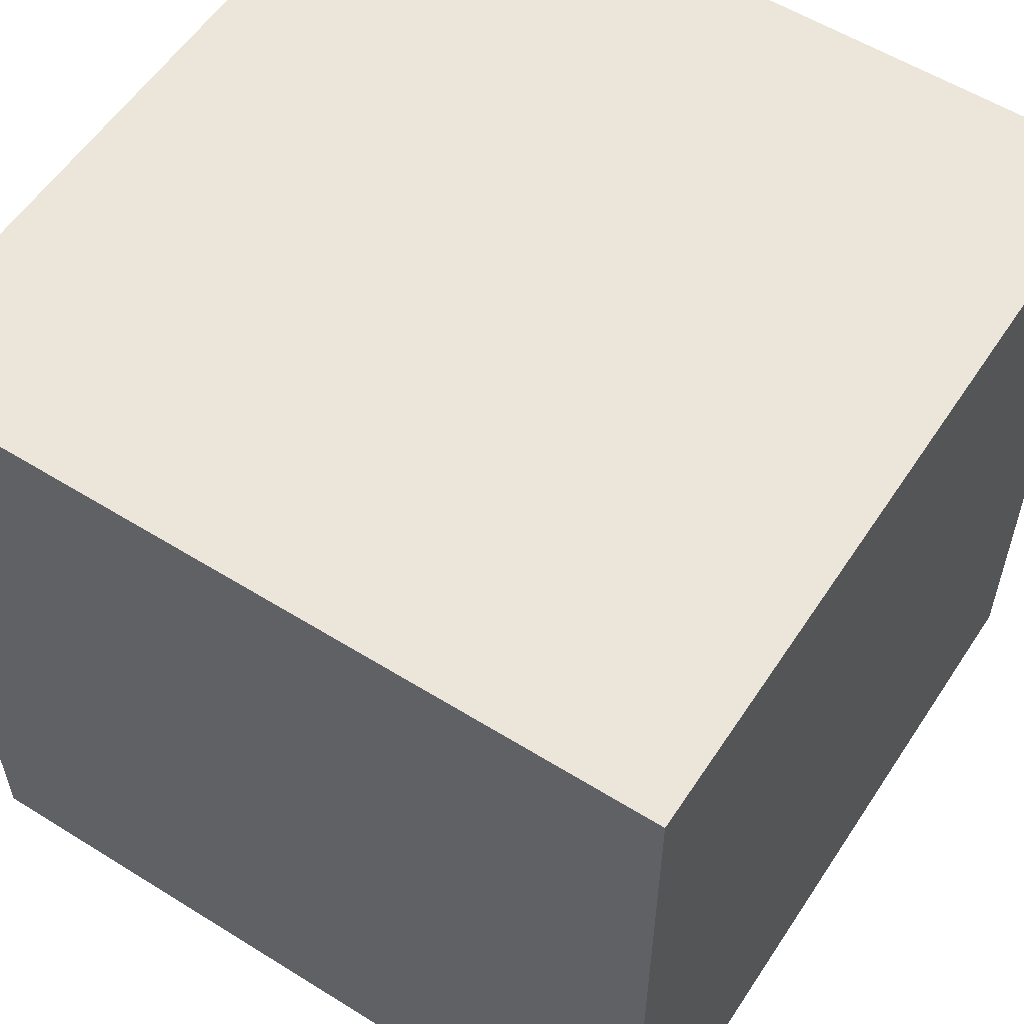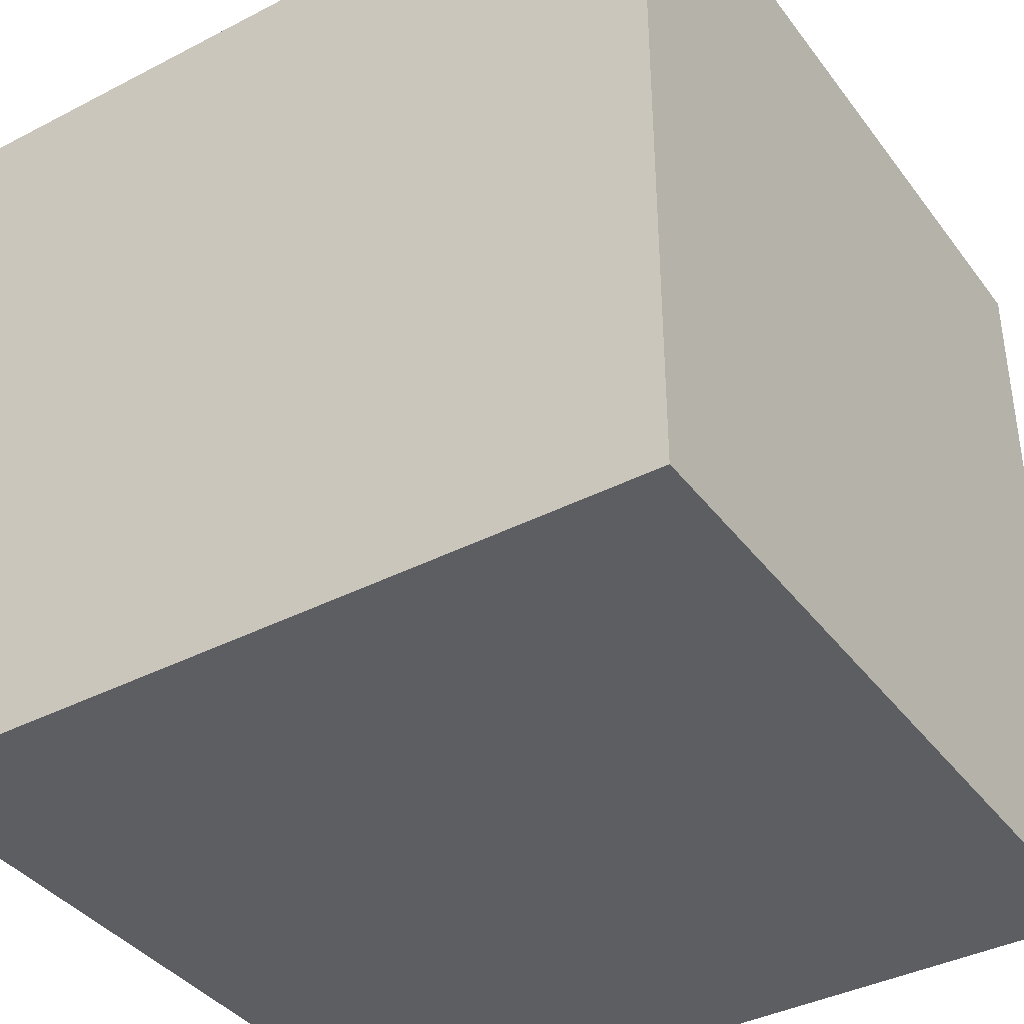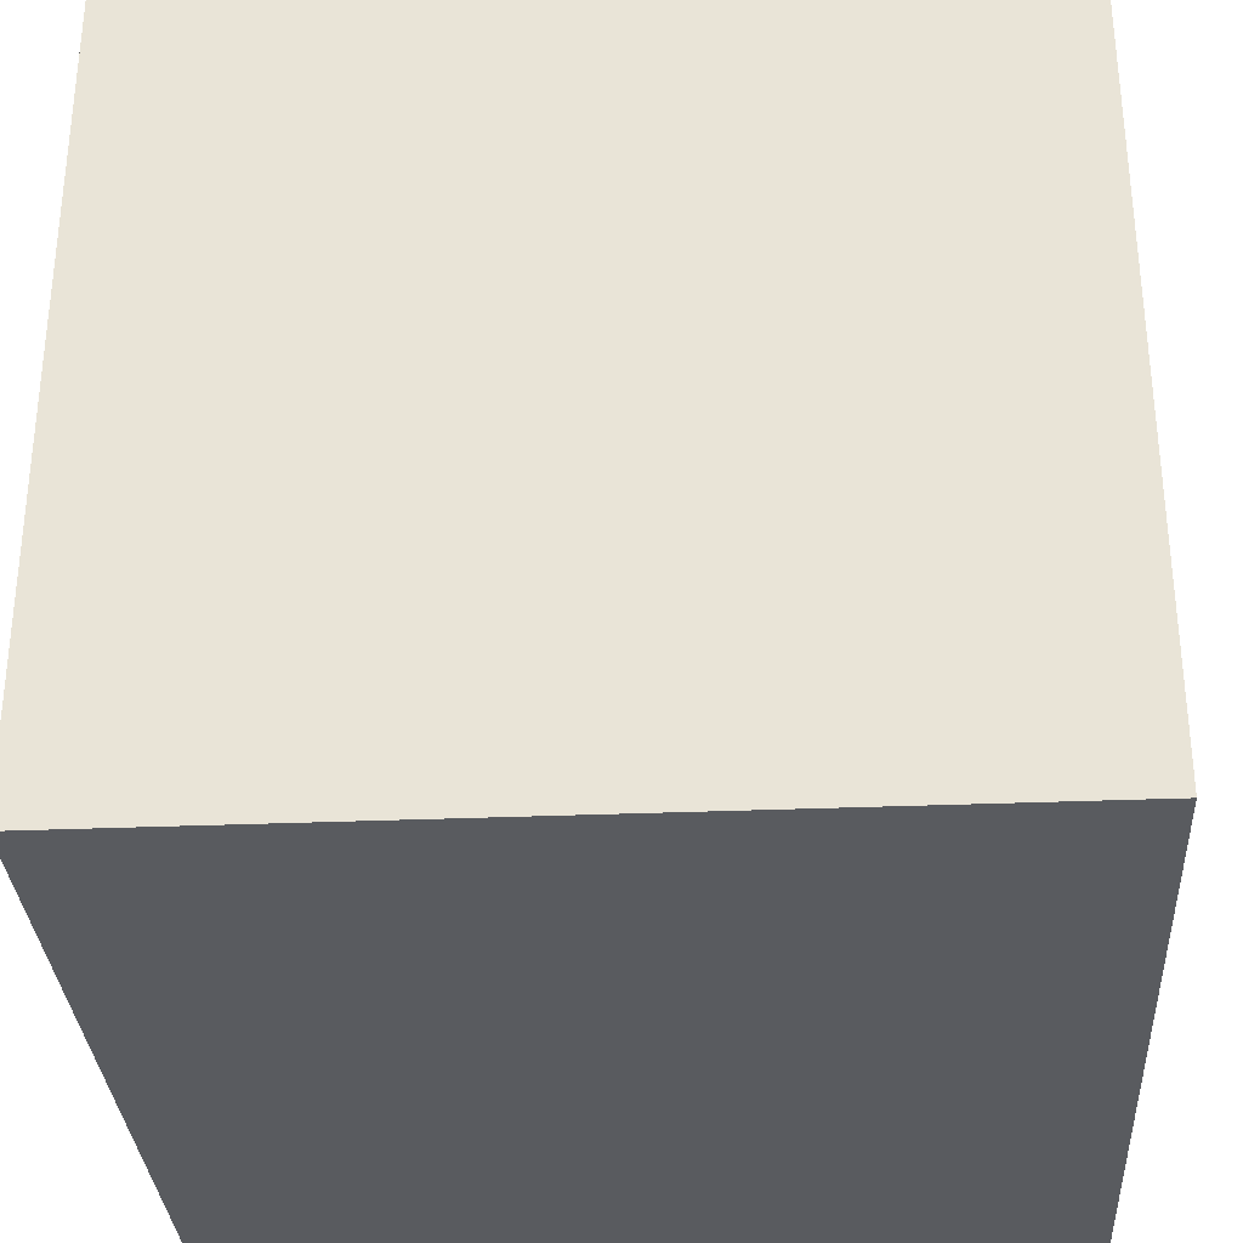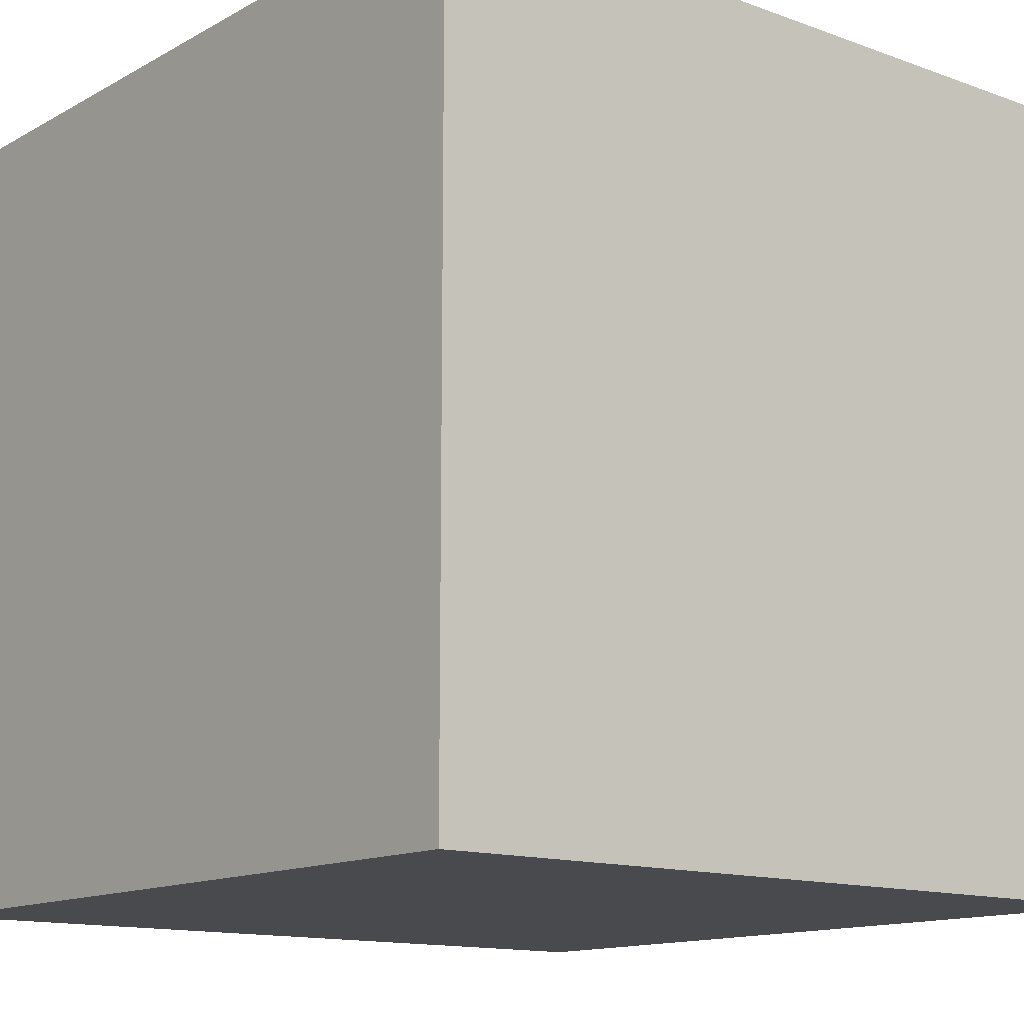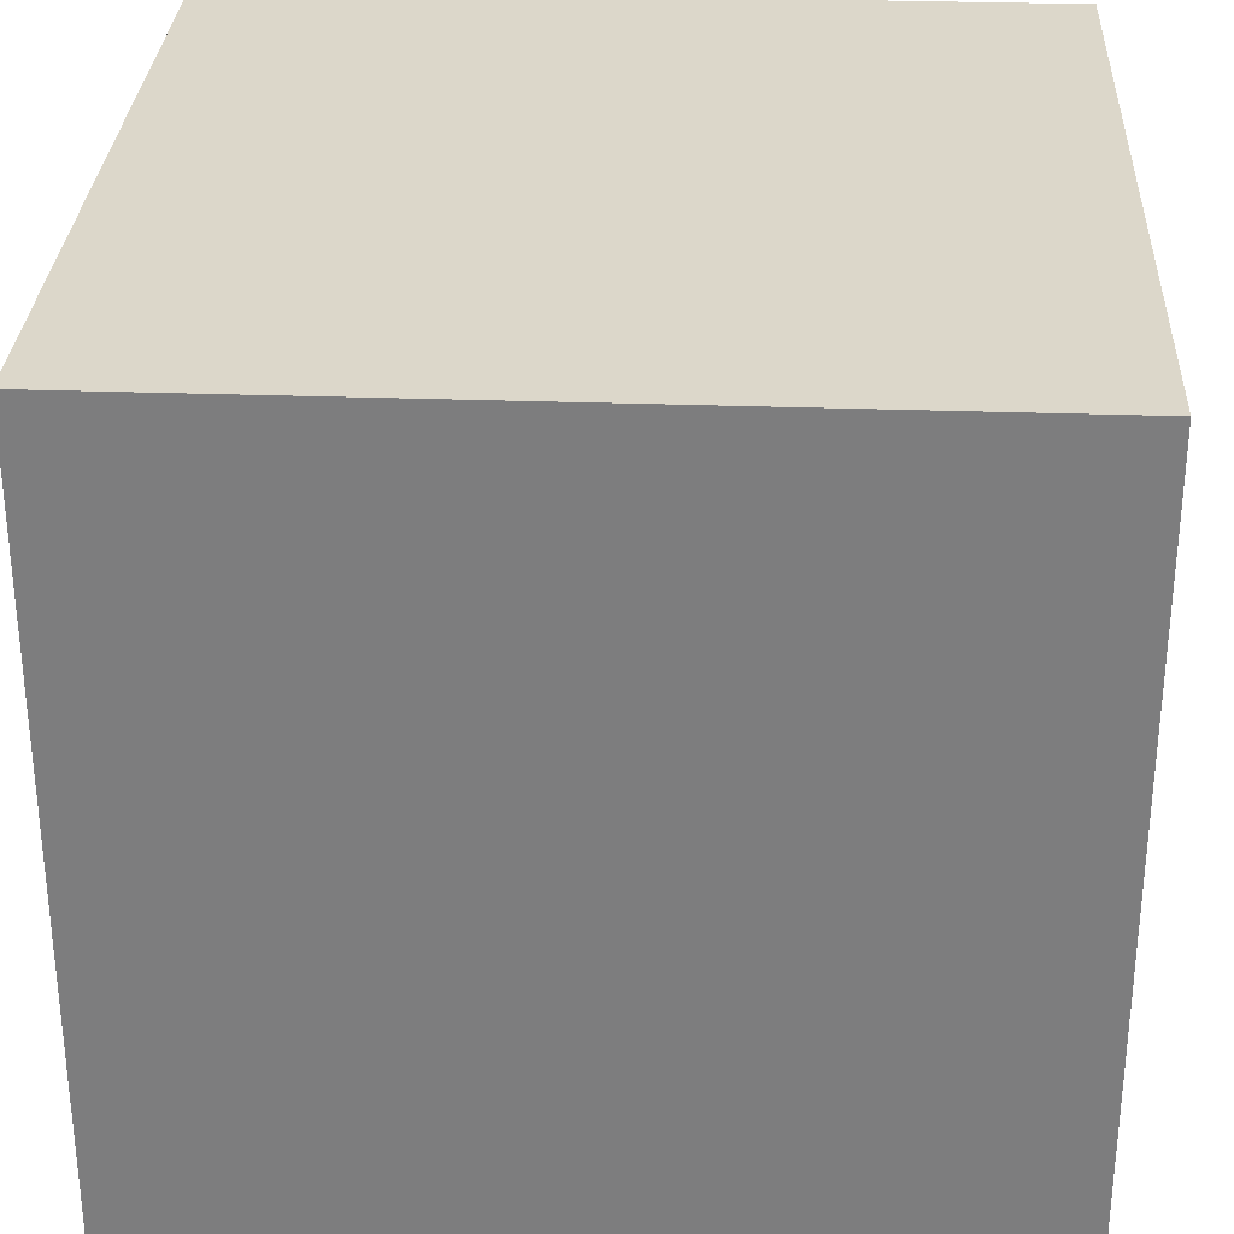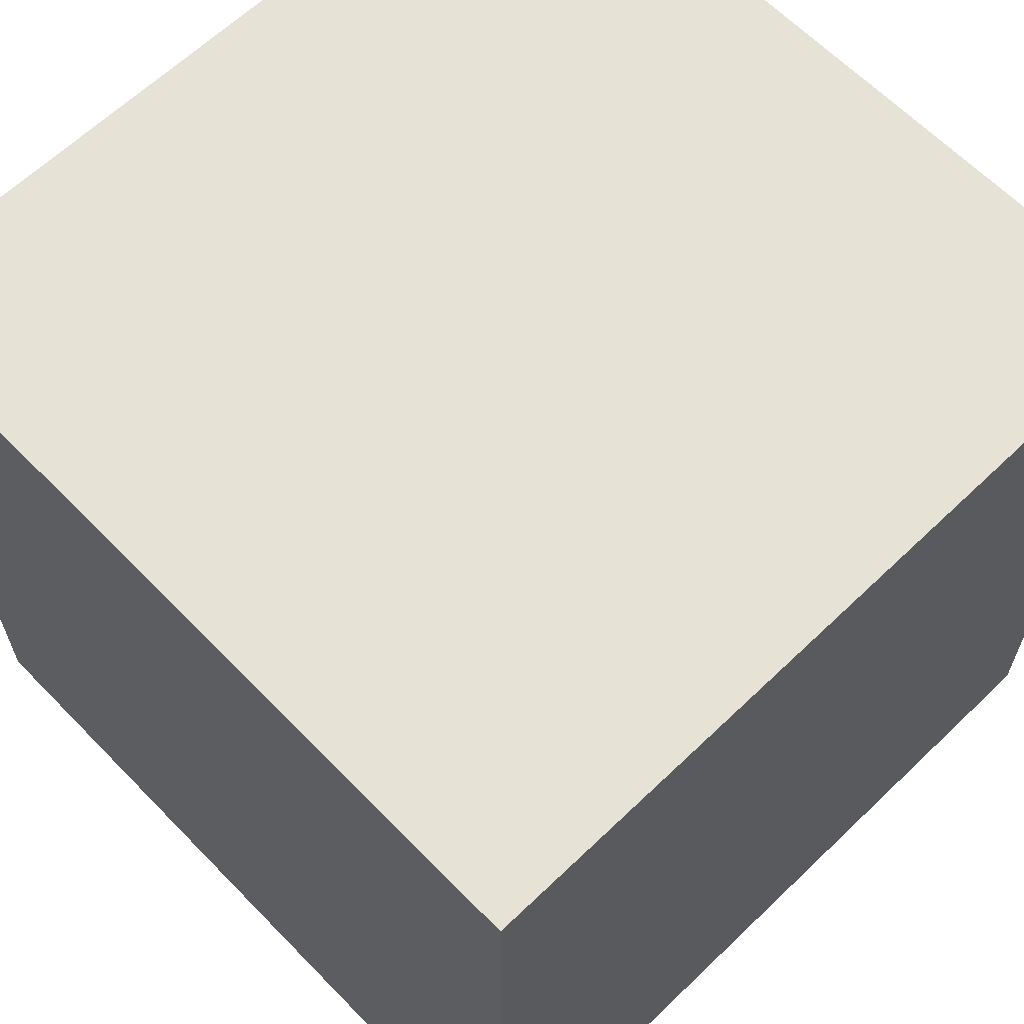
<metadata>
{"format":"obj","ext":"obj","renderer":"f3d","projection":"perspective","resolution":1024,"background":"white","views":[{"elev":56.7,"azim":33.0,"up":"+Z"},{"elev":-38.9,"azim":122.9,"up":"+Z"},{"elev":-32.0,"azim":-176.7,"up":"+Z"},{"elev":-13.4,"azim":140.7,"up":"+Z"},{"elev":30.4,"azim":92.9,"up":"+Z"},{"elev":63.4,"azim":45.9,"up":"+Y"}]}
</metadata>
<code>
o Cube_Cube.001
v -1 -1 1
v -1 1 1
v -1 -1 -1
v -1 1 -1
v 1 -1 1
v 1 1 1
v 1 -1 -1
v 1 1 -1
f 1 3 4 2
f 3 7 8 4
f 7 5 6 8
f 5 1 2 6
f 3 1 5 7
f 8 6 2 4

</code>
